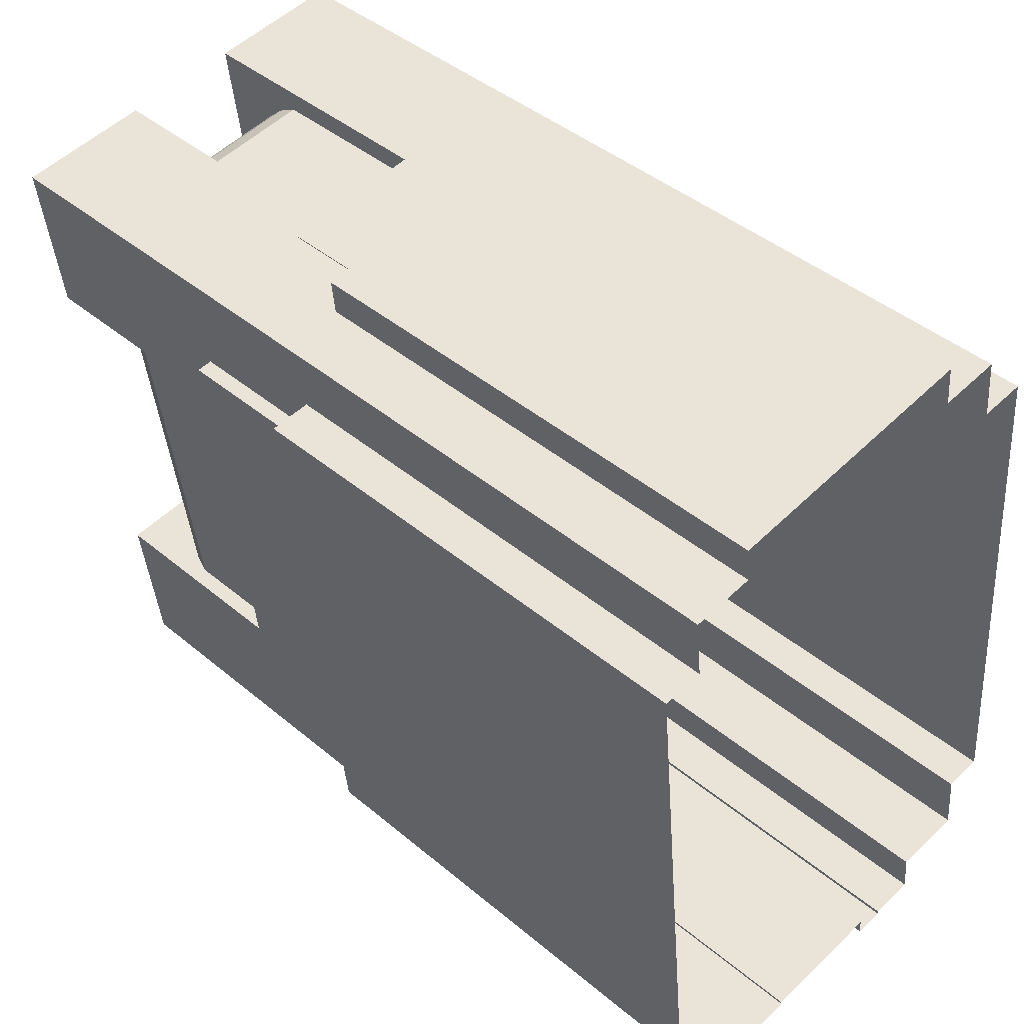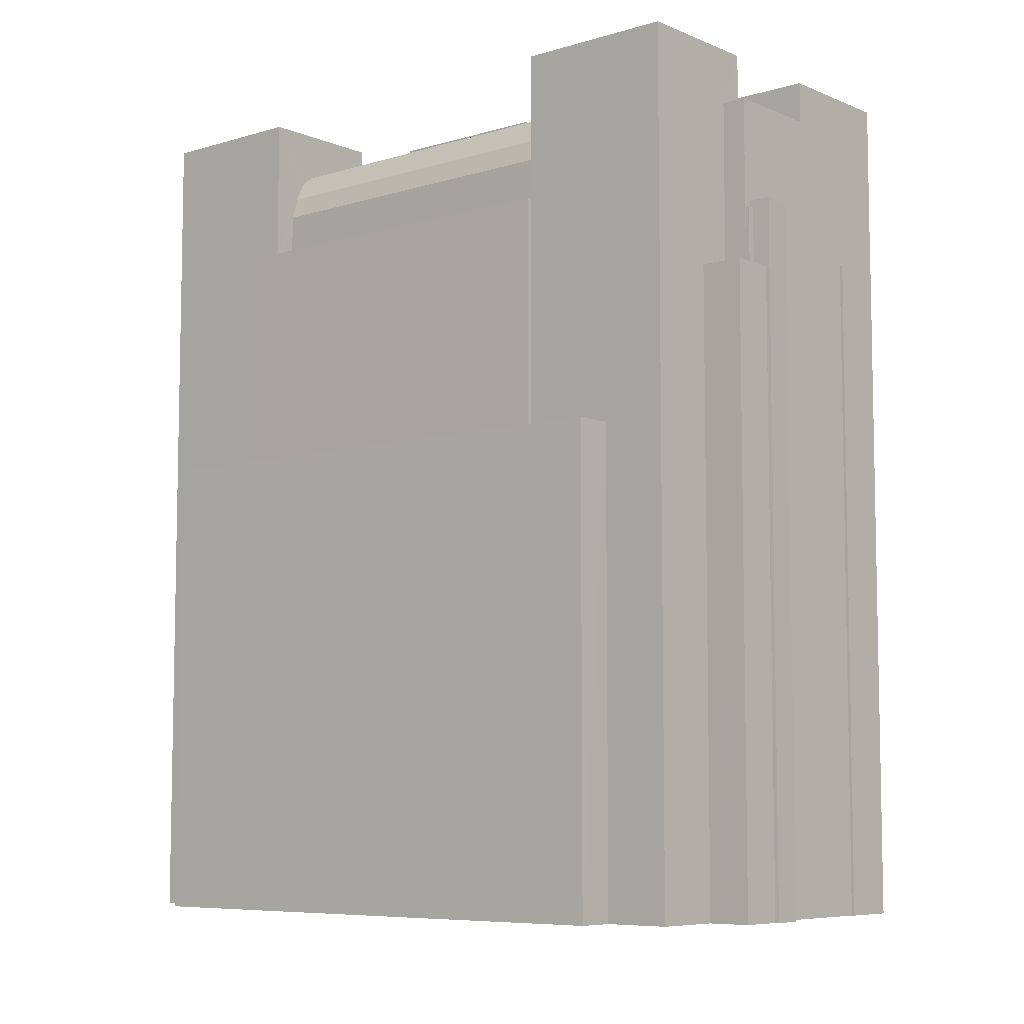
<metadata>
{"format":"obj","ext":"obj","renderer":"f3d","projection":"perspective","resolution":1024,"background":"white","views":[{"elev":43.5,"azim":134.5,"up":"+Y"},{"elev":-7.2,"azim":-55.9,"up":"+Z"}]}
</metadata>
<code>
v -6817 -3.753e+04 -0.5762
v -6818 -3.754e+04 39.04
v -6817 -3.753e+04 39.04
v -6818 -3.754e+04 -0.5765
v -6796 -3.753e+04 39.04
v -6796 -3.753e+04 -0.5828
v -6797 -3.754e+04 39.04
v -6797 -3.754e+04 -0.583
v -6815 -3.754e+04 39.04
v -6815 -3.754e+04 47.27
v -6815 -3.754e+04 47.27
v -6815 -3.754e+04 39.04
v -6800 -3.754e+04 47.26
v -6800 -3.754e+04 39.04
v -6800 -3.754e+04 39.04
v -6800 -3.754e+04 47.26
v -6792 -3.754e+04 -0.5846
v -6802 -3.754e+04 47.26
v -6802 -3.754e+04 69.04
v -6792 -3.754e+04 69.04
v -6793 -3.755e+04 49.58
v -6793 -3.755e+04 69.03
v -6793 -3.755e+04 49.08
v -6793 -3.755e+04 49.58
v -6792 -3.754e+04 37.93
v -6792 -3.754e+04 -0.5851
v -6793 -3.755e+04 37.92
v -6793 -3.755e+04 49.08
v -6794 -3.755e+04 49.08
v -6794 -3.755e+04 60.97
v -6797 -3.755e+04 65.08
v -6804 -3.755e+04 69.04
v -6804 -3.755e+04 65.08
v -6794 -3.755e+04 61.35
v -6796 -3.755e+04 64.42
v -6795 -3.755e+04 62.76
v -6795 -3.755e+04 63.06
v -6796 -3.755e+04 64.28
v -6803 -3.754e+04 65.08
v -6803 -3.754e+04 47.26
v -6803 -3.754e+04 60.98
v -6803 -3.754e+04 61.61
v -6803 -3.754e+04 64.55
v -6803 -3.754e+04 62.76
v -6803 -3.754e+04 63.28
v -6803 -3.754e+04 64.28
v -6801 -3.754e+04 66.54
v -6803 -3.755e+04 69.04
v -6803 -3.755e+04 66.54
v -6801 -3.754e+04 69.04
v -6793 -3.754e+04 69.04
v -6793 -3.754e+04 66.54
v -6794 -3.755e+04 69.03
v -6794 -3.755e+04 66.53
v -6794 -3.759e+04 37.92
v -6797 -3.759e+04 -0.5893
v -6794 -3.759e+04 -0.5904
v -6797 -3.759e+04 37.92
v -6789 -3.754e+04 37.92
v -6789 -3.754e+04 -0.5861
v -6791 -3.755e+04 37.92
v -6791 -3.755e+04 49.58
v -6795 -3.759e+04 49.58
v -6795 -3.759e+04 37.92
v -6792 -3.755e+04 49.08
v -6792 -3.755e+04 49.58
v -6796 -3.759e+04 49.58
v -6796 -3.759e+04 49.08
v -6797 -3.758e+04 49.08
v -6797 -3.758e+04 49.58
v -6797 -3.759e+04 37.92
v -6797 -3.759e+04 49.58
v -6812 -3.754e+04 69.04
v -6812 -3.754e+04 47.27
v -6822 -3.753e+04 69.04
v -6822 -3.753e+04 -0.575
v -6824 -3.755e+04 57.28
v -6824 -3.755e+04 69.04
v -6824 -3.755e+04 57.28
v -6824 -3.755e+04 37.93
v -6823 -3.754e+04 37.93
v -6823 -3.754e+04 -0.5755
v -6812 -3.754e+04 47.27
v -6812 -3.754e+04 60.98
v -6813 -3.754e+04 65.09
v -6813 -3.755e+04 69.04
v -6813 -3.755e+04 65.09
v -6812 -3.754e+04 62.23
v -6813 -3.754e+04 64.87
v -6812 -3.754e+04 64.28
v -6812 -3.754e+04 63.85
v -6812 -3.754e+04 62.77
v -6823 -3.755e+04 56.78
v -6822 -3.755e+04 56.78
v -6823 -3.755e+04 57.28
v -6822 -3.755e+04 60.98
v -6820 -3.755e+04 65.09
v -6822 -3.755e+04 61.37
v -6822 -3.755e+04 62.77
v -6821 -3.755e+04 63.08
v -6821 -3.755e+04 64.44
v -6821 -3.755e+04 64.29
v -6822 -3.754e+04 66.54
v -6823 -3.755e+04 69.04
v -6823 -3.755e+04 66.54
v -6822 -3.754e+04 69.04
v -6813 -3.754e+04 69.04
v -6813 -3.754e+04 66.54
v -6814 -3.755e+04 69.04
v -6814 -3.755e+04 66.54
v -6828 -3.758e+04 37.93
v -6831 -3.758e+04 37.93
v -6831 -3.758e+04 -0.5787
v -6828 -3.758e+04 -0.5797
v -6827 -3.754e+04 37.94
v -6827 -3.754e+04 -0.5743
v -6824 -3.755e+04 37.93
v -6827 -3.758e+04 57.28
v -6824 -3.755e+04 57.28
v -6827 -3.758e+04 37.93
v -6826 -3.758e+04 57.28
v -6826 -3.758e+04 56.78
v -6826 -3.758e+04 57.28
v -6826 -3.758e+04 56.78
v -6826 -3.758e+04 57.28
v -6826 -3.758e+04 37.93
v -6817 -3.757e+04 49.39
v -6817 -3.757e+04 57.27
v -6817 -3.757e+04 57.27
v -6817 -3.757e+04 49.39
v -6815 -3.755e+04 49.39
v -6815 -3.756e+04 57.28
v -6815 -3.756e+04 49.39
v -6815 -3.755e+04 57.28
v -6827 -3.758e+04 69.04
v -6829 -3.759e+04 69.04
v -6829 -3.759e+04 -0.5801
v -6827 -3.758e+04 37.93
v -6823 -3.759e+04 -0.5819
v -6823 -3.759e+04 50.69
v -6820 -3.759e+04 64.57
v -6818 -3.759e+04 69.03
v -6818 -3.759e+04 64.57
v -6820 -3.759e+04 50.69
v -6826 -3.758e+04 37.93
v -6826 -3.758e+04 60.98
v -6818 -3.758e+04 59.5
v -6818 -3.758e+04 65.08
v -6817 -3.758e+04 59.5
v -6817 -3.758e+04 69.03
v -6823 -3.758e+04 65.08
v -6825 -3.758e+04 62.4
v -6825 -3.758e+04 62.77
v -6825 -3.758e+04 63.99
v -6824 -3.758e+04 64.94
v -6824 -3.758e+04 64.28
v -6818 -3.759e+04 64.57
v -6818 -3.759e+04 65.08
v -6817 -3.758e+04 65.08
v -6817 -3.758e+04 59.5
v -6818 -3.759e+04 64.85
v -6826 -3.758e+04 66.54
v -6828 -3.759e+04 69.03
v -6828 -3.759e+04 66.53
v -6826 -3.758e+04 69.04
v -6818 -3.758e+04 69.03
v -6818 -3.758e+04 66.53
v -6819 -3.759e+04 69.03
v -6819 -3.759e+04 66.53
v -6817 -3.759e+04 55.61
v -6817 -3.759e+04 56.25
v -6817 -3.759e+04 55.61
v -6817 -3.759e+04 -0.584
v -6817 -3.76e+04 -0.5842
v -6817 -3.76e+04 56.25
v -6820 -3.759e+04 -0.5834
v -6820 -3.759e+04 56.25
v -6820 -3.759e+04 56.25
v -6820 -3.759e+04 55.61
v -6820 -3.759e+04 55.61
v -6820 -3.759e+04 50.69
v -6820 -3.759e+04 -0.5834
v -6820 -3.759e+04 50.69
v -6823 -3.759e+04 -0.5823
v -6823 -3.759e+04 50.69
v -6806 -3.759e+04 53.31
v -6806 -3.759e+04 55.61
v -6807 -3.759e+04 53.31
v -6807 -3.759e+04 -0.5873
v -6820 -3.759e+04 50.69
v -6820 -3.759e+04 55.61
v -6820 -3.759e+04 55.61
v -6820 -3.759e+04 50.69
v -6806 -3.759e+04 53.31
v -6806 -3.759e+04 55.61
v -6807 -3.76e+04 -0.5873
v -6807 -3.76e+04 53.31
v -6802 -3.759e+04 -0.5885
v -6802 -3.759e+04 53.31
v -6802 -3.76e+04 53.31
v -6802 -3.76e+04 -0.5887
v -6820 -3.759e+04 64.57
v -6820 -3.759e+04 50.69
v -6805 -3.759e+04 53.31
v -6805 -3.759e+04 64.56
v -6805 -3.759e+04 64.56
v -6805 -3.759e+04 53.31
v -6815 -3.758e+04 49.39
v -6815 -3.758e+04 59.5
v -6816 -3.758e+04 59.5
v -6816 -3.758e+04 49.39
v -6810 -3.757e+04 49.39
v -6810 -3.757e+04 59.5
v -6808 -3.757e+04 59.5
v -6808 -3.757e+04 49.39
v -6817 -3.757e+04 57.27
v -6817 -3.757e+04 59.5
v -6816 -3.757e+04 49.39
v -6816 -3.757e+04 59.5
v -6809 -3.758e+04 59.5
v -6809 -3.758e+04 49.39
v -6810 -3.758e+04 66.67
v -6809 -3.757e+04 66.67
v -6809 -3.757e+04 49.39
v -6810 -3.758e+04 59.5
v -6816 -3.757e+04 59.5
v -6816 -3.757e+04 66.67
v -6816 -3.757e+04 49.39
v -6816 -3.757e+04 66.67
v -6818 -3.757e+04 67.23
v -6818 -3.757e+04 65.08
v -6817 -3.757e+04 65.08
v -6804 -3.757e+04 67.22
v -6804 -3.757e+04 65.08
v -6805 -3.757e+04 65.08
v -6817 -3.757e+04 57.27
v -6805 -3.757e+04 49.39
v -6803 -3.756e+04 65.08
v -6803 -3.756e+04 67.23
v -6816 -3.756e+04 65.09
v -6816 -3.756e+04 67.23
v -6808 -3.756e+04 67.23
v -6803 -3.756e+04 65.08
v -6808 -3.756e+04 65.39
v -6808 -3.756e+04 65.32
v -6808 -3.756e+04 65.08
v -6808 -3.756e+04 65.01
v -6808 -3.756e+04 58.34
v -6808 -3.756e+04 49.39
v -6803 -3.756e+04 49.39
v -6808 -3.756e+04 65.2
v -6814 -3.756e+04 49.39
v -6814 -3.756e+04 64.69
v -6813 -3.756e+04 65
v -6813 -3.756e+04 65.19
v -6815 -3.756e+04 65.09
v -6815 -3.756e+04 57.28
v -6813 -3.756e+04 65.38
v -6814 -3.756e+04 65.07
v -6814 -3.756e+04 65.31
v -6813 -3.755e+04 65.38
v -6813 -3.755e+04 65.19
v -6813 -3.755e+04 65.31
v -6813 -3.755e+04 65.07
v -6813 -3.755e+04 65
v -6816 -3.755e+04 65.2
v -6816 -3.755e+04 65.09
v -6816 -3.755e+04 65.46
v -6816 -3.755e+04 65.46
v -6816 -3.755e+04 65.09
v -6816 -3.755e+04 65.2
v -6802 -3.755e+04 65.19
v -6802 -3.755e+04 65.08
v -6802 -3.755e+04 65.45
v -6802 -3.755e+04 65.45
v -6802 -3.755e+04 65.08
v -6802 -3.755e+04 65.19
v -6807 -3.755e+04 65.38
v -6807 -3.755e+04 65.19
v -6807 -3.755e+04 65.31
v -6807 -3.755e+04 65.07
v -6807 -3.755e+04 65
v -6813 -3.755e+04 49.39
v -6803 -3.755e+04 64.07
v -6813 -3.755e+04 64.07
v -6803 -3.755e+04 49.39
v -6813 -3.755e+04 49.39
v -6813 -3.755e+04 64.07
v -6815 -3.755e+04 64.07
v -6815 -3.755e+04 57.28
v -6798 -3.759e+04 -0.5897
v -6797 -3.758e+04 49.08
v -6797 -3.758e+04 69.04
v -6798 -3.759e+04 69.04
v -6809 -3.759e+04 69.04
v -6809 -3.759e+04 64.56
v -6807 -3.758e+04 49.38
v -6807 -3.758e+04 69.04
v -6805 -3.758e+04 65.08
v -6805 -3.758e+04 49.38
v -6798 -3.758e+04 49.08
v -6798 -3.758e+04 60.97
v -6801 -3.758e+04 65.08
v -6798 -3.758e+04 62.38
v -6800 -3.758e+04 64.93
v -6799 -3.758e+04 62.76
v -6799 -3.758e+04 63.97
v -6799 -3.758e+04 64.28
v -6808 -3.759e+04 64.56
v -6808 -3.758e+04 49.38
v -6808 -3.758e+04 65.08
v -6808 -3.759e+04 65.08
v -6806 -3.758e+04 66.54
v -6808 -3.759e+04 69.04
v -6808 -3.759e+04 66.54
v -6806 -3.758e+04 69.04
v -6798 -3.758e+04 69.04
v -6798 -3.758e+04 66.54
v -6799 -3.759e+04 69.04
v -6799 -3.759e+04 66.54
v -6815 -3.755e+04 64.07
v -6802 -3.755e+04 65.08
v -6815 -3.755e+04 65.09
v -6802 -3.755e+04 64.07
v -6803 -3.755e+04 65.08
v -6803 -3.755e+04 65.08
v -6803 -3.755e+04 64.93
v -6803 -3.755e+04 64.93
v -6815 -3.755e+04 64.94
v -6815 -3.755e+04 65.09
v -6815 -3.755e+04 65.09
v -6815 -3.755e+04 64.94
v -6809 -3.759e+04 64.56
v -6813 -3.755e+04 65.31
v -6813 -3.755e+04 65.2
v -6813 -3.755e+04 65.07
v -6813 -3.755e+04 65.38
v -6813 -3.755e+04 65.2
v -6813 -3.755e+04 65.19
v -6813 -3.755e+04 65
v -6813 -3.755e+04 65.2
v -6813 -3.755e+04 65.19
v -6813 -3.755e+04 65.38
v -6813 -3.755e+04 65.31
v -6813 -3.755e+04 65.07
v -6813 -3.755e+04 65.2
v -6813 -3.755e+04 65
v -6808 -3.755e+04 65.19
v -6808 -3.755e+04 65.38
v -6808 -3.755e+04 65.2
v -6808 -3.755e+04 65.31
v -6808 -3.755e+04 65.31
v -6808 -3.755e+04 65.2
v -6808 -3.755e+04 65.38
v -6807 -3.755e+04 65.19
v -6808 -3.755e+04 65
v -6807 -3.755e+04 65.19
v -6808 -3.755e+04 65.08
v -6808 -3.755e+04 65
v -6808 -3.755e+04 65.19
v -6808 -3.755e+04 65.08
f 182 184 139
f 176 182 174
f 137 114 139
f 113 116 114
f 189 201 196
f 173 174 182
f 201 189 198
f 56 291 198
f 82 76 4
f 114 116 82
f 173 56 189
f 57 56 26
f 26 60 57
f 4 1 6
f 26 8 17
f 6 8 4
f 139 173 182
f 139 114 173
f 189 56 198
f 4 26 82
f 26 114 82
f 173 114 56
f 56 114 26
f 4 8 26
f 1 2 3
f 1 4 2
f 5 6 1
f 3 5 1
f 7 6 5
f 7 8 6
f 9 10 11
f 9 12 10
f 9 11 13
f 14 9 13
f 15 13 16
f 15 14 13
f 8 7 17
f 18 19 16
f 15 16 7
f 17 7 20
f 16 19 20
f 7 16 20
f 21 22 23
f 20 22 24
f 20 25 17
f 17 25 26
f 24 27 25
f 21 23 28
f 24 22 21
f 20 24 25
f 29 23 30
f 23 22 30
f 31 32 33
f 31 22 32
f 30 22 34
f 35 22 31
f 36 22 37
f 34 22 36
f 38 22 35
f 37 22 38
f 33 32 39
f 40 41 18
f 39 32 19
f 42 19 41
f 41 19 18
f 43 39 19
f 44 19 42
f 45 19 44
f 43 19 46
f 45 46 19
f 47 48 49
f 47 50 48
f 51 50 47
f 52 51 47
f 53 52 54
f 53 51 52
f 49 53 54
f 49 48 53
f 55 56 57
f 55 58 56
f 26 59 60
f 26 25 59
f 60 55 57
f 60 59 55
f 61 62 63
f 64 61 63
f 28 65 66
f 21 28 66
f 67 65 68
f 67 66 65
f 69 70 67
f 68 69 67
f 71 63 72
f 71 64 63
f 27 24 62
f 61 27 62
f 73 74 10
f 75 73 10
f 75 2 76
f 76 2 4
f 12 2 10
f 75 10 2
f 77 78 79
f 80 79 81
f 82 81 76
f 79 78 75
f 76 81 75
f 81 79 75
f 83 74 84
f 74 73 84
f 85 86 87
f 85 73 86
f 84 73 88
f 89 73 85
f 90 73 89
f 91 73 90
f 92 73 91
f 88 73 92
f 93 94 95
f 77 95 96
f 77 96 78
f 95 94 96
f 97 87 86
f 78 97 86
f 96 98 78
f 98 99 78
f 99 100 78
f 101 97 78
f 102 101 78
f 100 102 78
f 103 104 105
f 103 106 104
f 107 103 108
f 107 106 103
f 109 107 108
f 110 109 108
f 105 109 110
f 105 104 109
f 111 112 113
f 114 111 113
f 112 115 116
f 113 112 116
f 116 115 81
f 82 116 81
f 117 118 119
f 117 120 118
f 121 122 123
f 121 124 122
f 93 123 122
f 93 95 123
f 117 119 79
f 80 117 79
f 120 125 118
f 120 126 125
f 127 128 129
f 130 127 129
f 131 132 133
f 131 134 132
f 135 111 136
f 136 111 137
f 135 138 111
f 137 111 114
f 137 139 140
f 137 140 136
f 136 141 142
f 141 143 142
f 140 144 141
f 140 141 136
f 145 138 146
f 138 135 146
f 147 148 149
f 149 148 150
f 151 135 150
f 146 135 152
f 152 135 153
f 153 135 154
f 155 135 151
f 156 135 155
f 154 135 156
f 148 151 150
f 143 157 142
f 142 158 150
f 150 159 149
f 149 159 160
f 161 142 157
f 158 142 161
f 158 159 150
f 162 163 164
f 162 165 163
f 166 165 162
f 167 166 162
f 168 166 167
f 169 168 167
f 168 169 164
f 163 168 164
f 170 171 172
f 173 172 174
f 174 172 175
f 172 171 175
f 175 176 174
f 175 177 176
f 178 179 180
f 177 178 180
f 177 181 176
f 176 181 182
f 183 181 180
f 177 180 181
f 139 184 185
f 140 139 185
f 181 184 182
f 181 185 184
f 186 187 188
f 189 188 173
f 173 188 172
f 188 187 172
f 190 191 192
f 190 193 191
f 194 195 187
f 186 194 187
f 193 180 191
f 193 183 180
f 189 196 197
f 188 189 197
f 198 199 200
f 201 198 200
f 200 197 196
f 201 200 196
f 144 202 141
f 144 203 202
f 204 205 206
f 207 204 206
f 206 195 207
f 207 195 194
f 190 192 203
f 202 171 206
f 192 202 203
f 195 171 170
f 178 192 179
f 202 178 171
f 206 171 195
f 178 202 192
f 208 209 210
f 211 208 210
f 212 213 214
f 215 212 214
f 216 217 129
f 130 129 218
f 218 129 219
f 129 217 219
f 215 214 220
f 221 215 220
f 208 220 209
f 208 221 220
f 222 213 223
f 223 213 224
f 222 225 213
f 224 213 212
f 226 222 227
f 226 225 222
f 226 227 219
f 218 219 228
f 228 219 229
f 219 227 229
f 230 231 232
f 233 230 223
f 234 233 235
f 228 128 127
f 236 128 232
f 237 235 224
f 235 223 224
f 229 128 228
f 223 230 229
f 230 232 229
f 233 223 235
f 232 128 229
f 238 239 233
f 234 238 233
f 240 230 241
f 240 231 230
f 242 239 243
f 239 238 243
f 242 244 245
f 246 247 248
f 249 248 250
f 248 243 250
f 251 243 247
f 244 242 251
f 251 242 243
f 247 243 248
f 252 248 249
f 253 248 252
f 248 254 255
f 253 254 248
f 252 133 132
f 240 241 256
f 257 256 253
f 132 257 253
f 258 241 242
f 252 132 253
f 255 242 245
f 254 253 259
f 248 255 246
f 246 255 245
f 255 258 242
f 259 256 260
f 260 241 258
f 256 241 260
f 253 256 259
f 261 262 263
f 263 262 264
f 262 265 264
f 266 267 268
f 268 267 269
f 269 270 271
f 269 267 270
f 272 273 274
f 275 274 276
f 275 276 277
f 274 273 276
f 278 279 280
f 280 279 281
f 279 282 281
f 283 284 285
f 283 286 284
f 287 285 288
f 287 283 285
f 289 134 288
f 288 134 287
f 289 290 134
f 287 134 131
f 56 58 291
f 292 293 70
f 69 292 70
f 71 72 58
f 291 58 294
f 72 293 294
f 70 293 72
f 58 72 294
f 295 296 205
f 294 295 205
f 294 199 291
f 291 199 198
f 204 199 205
f 294 205 199
f 297 298 299
f 300 297 299
f 301 302 292
f 298 293 303
f 302 293 292
f 304 293 302
f 298 303 299
f 305 303 293
f 306 293 304
f 307 293 306
f 308 293 307
f 305 293 308
f 296 295 309
f 310 311 297
f 297 311 298
f 312 295 298
f 309 295 312
f 311 312 298
f 313 314 315
f 313 316 314
f 317 316 313
f 318 317 313
f 319 317 318
f 320 319 318
f 319 320 315
f 314 319 315
f 83 84 41
f 40 83 41
f 29 30 302
f 301 29 302
f 96 94 121
f 96 121 146
f 125 145 146
f 121 94 124
f 125 126 145
f 121 125 146
f 321 322 323
f 321 324 322
f 299 235 237
f 300 299 237
f 325 322 324
f 284 250 243
f 284 243 326
f 284 286 250
f 325 324 284
f 326 327 284
f 325 284 328
f 328 284 327
f 310 211 210
f 310 210 311
f 210 159 311
f 210 160 159
f 216 236 217
f 236 232 217
f 217 148 147
f 217 232 148
f 329 256 257
f 290 329 257
f 329 330 256
f 321 323 289
f 290 289 329
f 323 331 289
f 289 332 329
f 331 332 289
f 9 2 12
f 2 9 3
f 7 5 14
f 15 7 14
f 5 3 14
f 14 3 9
f 16 13 18
f 40 18 74
f 83 40 74
f 18 13 11
f 74 11 10
f 74 18 11
f 48 50 19
f 32 48 19
f 47 54 52
f 47 49 54
f 19 51 20
f 19 50 51
f 51 22 20
f 51 53 22
f 22 48 32
f 22 53 48
f 25 27 61
f 59 25 61
f 71 58 64
f 59 64 55
f 64 58 55
f 59 61 64
f 23 29 292
f 28 23 65
f 29 301 292
f 65 23 68
f 68 292 69
f 23 292 68
f 72 67 70
f 66 24 21
f 66 62 24
f 63 67 72
f 62 67 63
f 62 66 67
f 78 106 75
f 78 104 106
f 105 110 108
f 103 105 108
f 106 73 75
f 106 107 73
f 73 109 86
f 73 107 109
f 109 104 78
f 86 109 78
f 120 145 126
f 81 115 117
f 80 81 117
f 120 138 145
f 111 138 112
f 115 112 120
f 115 120 117
f 138 120 112
f 93 122 124
f 94 93 124
f 79 119 77
f 123 95 77
f 121 123 125
f 77 119 118
f 125 123 118
f 123 77 118
f 129 128 236
f 216 129 236
f 290 257 132
f 134 290 132
f 163 165 135
f 136 163 135
f 162 169 167
f 162 164 169
f 135 166 150
f 135 165 166
f 166 168 142
f 150 166 142
f 163 136 142
f 168 163 142
f 171 177 175
f 171 178 177
f 181 183 193
f 181 193 185
f 185 203 140
f 140 203 144
f 190 203 193
f 193 203 185
f 179 192 191
f 180 179 191
f 172 187 195
f 170 172 195
f 199 207 200
f 200 186 197
f 199 204 207
f 197 186 188
f 186 207 194
f 200 207 186
f 296 309 333
f 333 157 143
f 205 296 206
f 206 296 202
f 202 143 141
f 296 333 143
f 202 296 143
f 160 210 149
f 147 149 209
f 217 147 226
f 217 226 219
f 214 225 220
f 225 209 220
f 149 210 209
f 214 213 225
f 226 209 225
f 226 147 209
f 223 227 222
f 223 229 227
f 221 297 300
f 310 297 221
f 310 221 211
f 300 237 215
f 211 221 208
f 215 237 224
f 215 224 212
f 221 300 215
f 130 218 228
f 127 130 228
f 283 287 131
f 283 131 133
f 249 286 283
f 249 250 286
f 249 283 252
f 283 133 252
f 239 242 233
f 242 230 233
f 242 241 230
f 334 335 260
f 260 335 259
f 335 336 259
f 334 260 258
f 337 334 258
f 255 338 258
f 258 338 337
f 339 338 255
f 336 254 259
f 336 340 254
f 339 255 254
f 340 339 254
f 261 341 262
f 262 341 342
f 343 341 261
f 344 261 263
f 344 343 261
f 345 346 264
f 264 346 263
f 346 344 263
f 345 264 265
f 347 345 265
f 342 265 262
f 342 347 265
f 272 274 348
f 348 274 349
f 338 350 351
f 349 274 269
f 351 349 337
f 271 334 269
f 338 351 337
f 335 334 271
f 334 337 269
f 337 349 269
f 268 269 274
f 275 268 274
f 266 344 346
f 343 352 341
f 341 352 353
f 268 344 266
f 343 344 268
f 354 268 275
f 354 275 355
f 355 275 277
f 343 354 352
f 343 268 354
f 332 356 328
f 357 325 328
f 325 277 276
f 267 266 331
f 332 331 345
f 342 341 353
f 266 346 331
f 355 277 325
f 347 342 358
f 346 345 331
f 332 345 347
f 357 355 325
f 356 357 328
f 358 342 353
f 347 358 356
f 332 347 356
f 327 332 328
f 327 329 332
f 271 270 330
f 326 272 348
f 326 273 272
f 271 330 335
f 359 329 327
f 329 336 330
f 360 327 326
f 338 339 350
f 339 340 361
f 330 336 335
f 340 336 329
f 359 327 360
f 348 360 326
f 340 359 361
f 350 339 361
f 340 329 359
f 251 348 244
f 244 348 349
f 360 348 251
f 351 245 244
f 349 351 244
f 351 350 245
f 245 350 246
f 350 361 246
f 361 247 246
f 361 359 247
f 360 251 247
f 359 360 247
f 357 282 279
f 357 356 282
f 358 281 282
f 356 358 282
f 278 355 279
f 279 355 357
f 354 355 278
f 358 353 281
f 281 353 280
f 353 352 280
f 352 278 280
f 352 354 278
f 285 284 288
f 284 324 288
f 288 321 289
f 288 324 321
f 314 298 295
f 314 316 298
f 313 320 318
f 313 315 320
f 317 293 298
f 316 317 298
f 317 294 293
f 317 319 294
f 314 295 294
f 319 314 294
f 98 146 152
f 98 96 146
f 99 152 153
f 99 98 152
f 88 44 42
f 88 92 44
f 84 42 41
f 84 88 42
f 36 306 304
f 34 36 304
f 34 304 302
f 30 34 302
f 100 153 154
f 100 99 153
f 102 154 156
f 102 100 154
f 92 45 44
f 92 91 45
f 91 46 45
f 91 90 46
f 37 307 306
f 36 37 306
f 38 308 307
f 37 38 307
f 101 156 155
f 101 102 156
f 97 155 151
f 97 101 155
f 90 43 46
f 90 89 43
f 89 39 43
f 89 85 39
f 31 303 305
f 35 31 305
f 35 305 308
f 38 35 308
f 157 333 161
f 161 333 158
f 158 333 312
f 333 309 312
f 158 312 311
f 159 158 311
f 85 33 39
f 31 33 322
f 234 303 31
f 97 151 240
f 97 323 87
f 33 85 87
f 299 303 234
f 231 151 148
f 232 231 148
f 235 299 234
f 330 240 256
f 240 151 231
f 31 238 234
f 243 238 273
f 326 243 273
f 323 267 331
f 270 240 330
f 97 270 267
f 276 273 31
f 325 276 322
f 323 322 33
f 276 31 322
f 97 240 270
f 87 323 33
f 97 267 323
f 273 238 31

</code>
